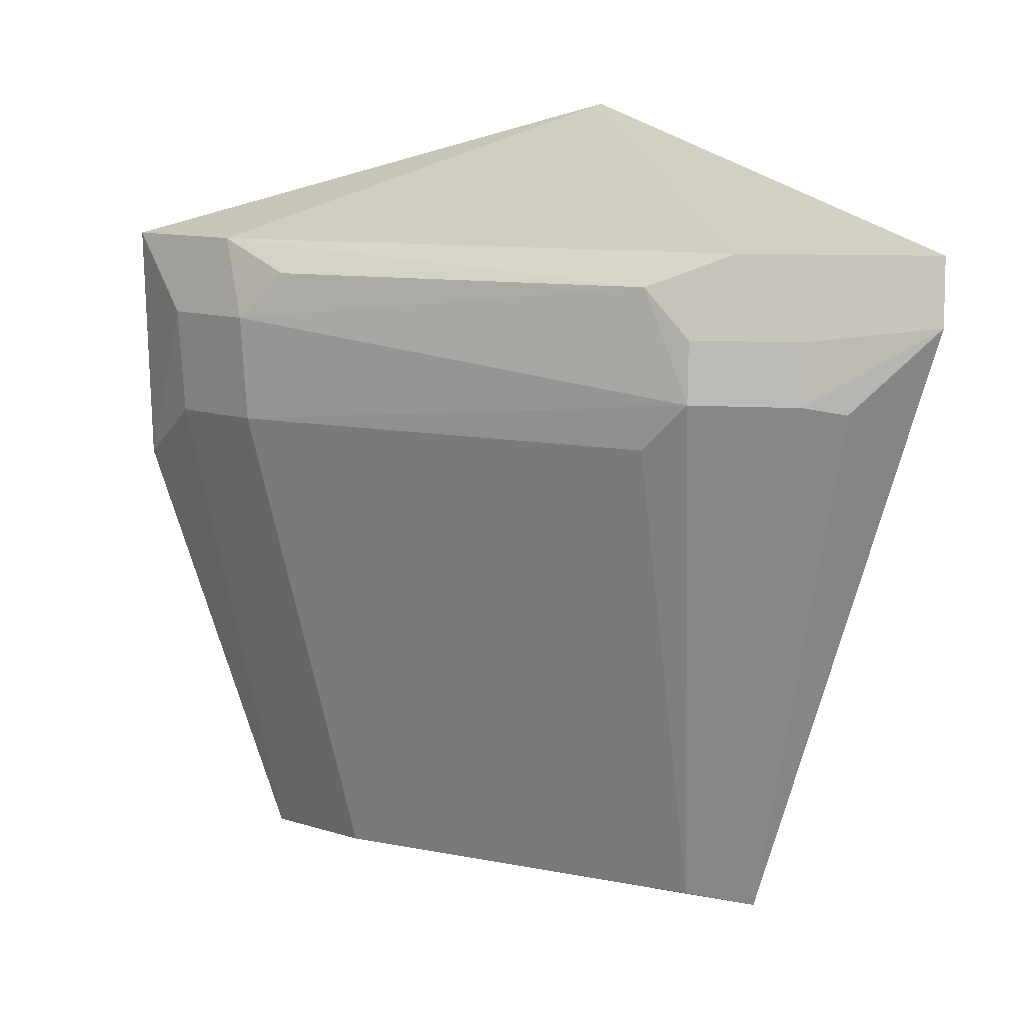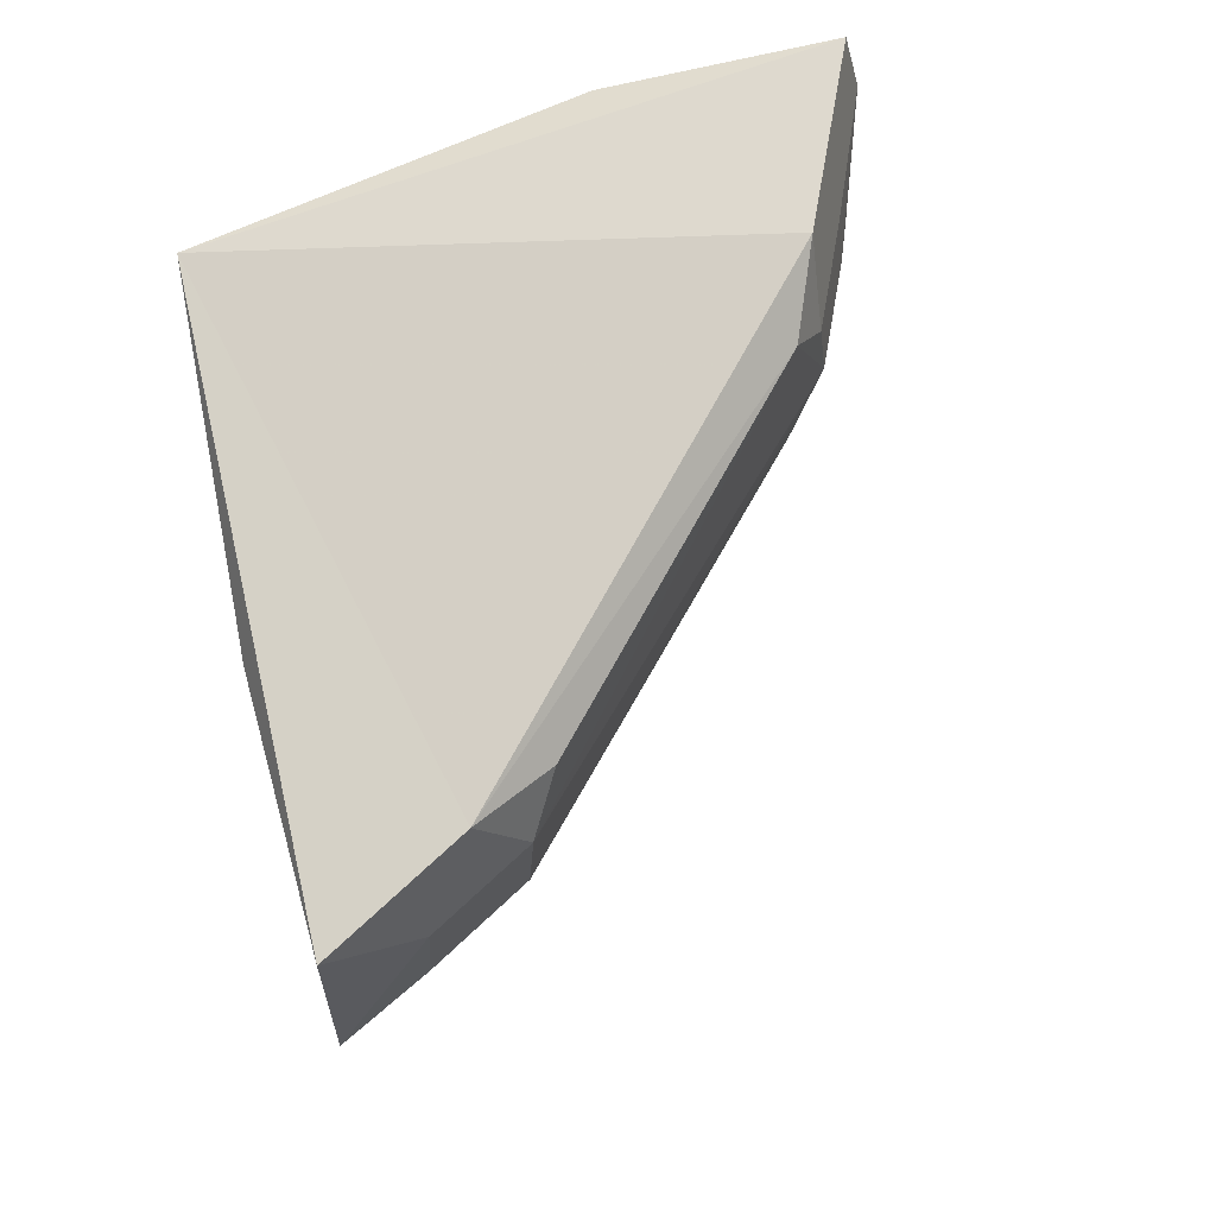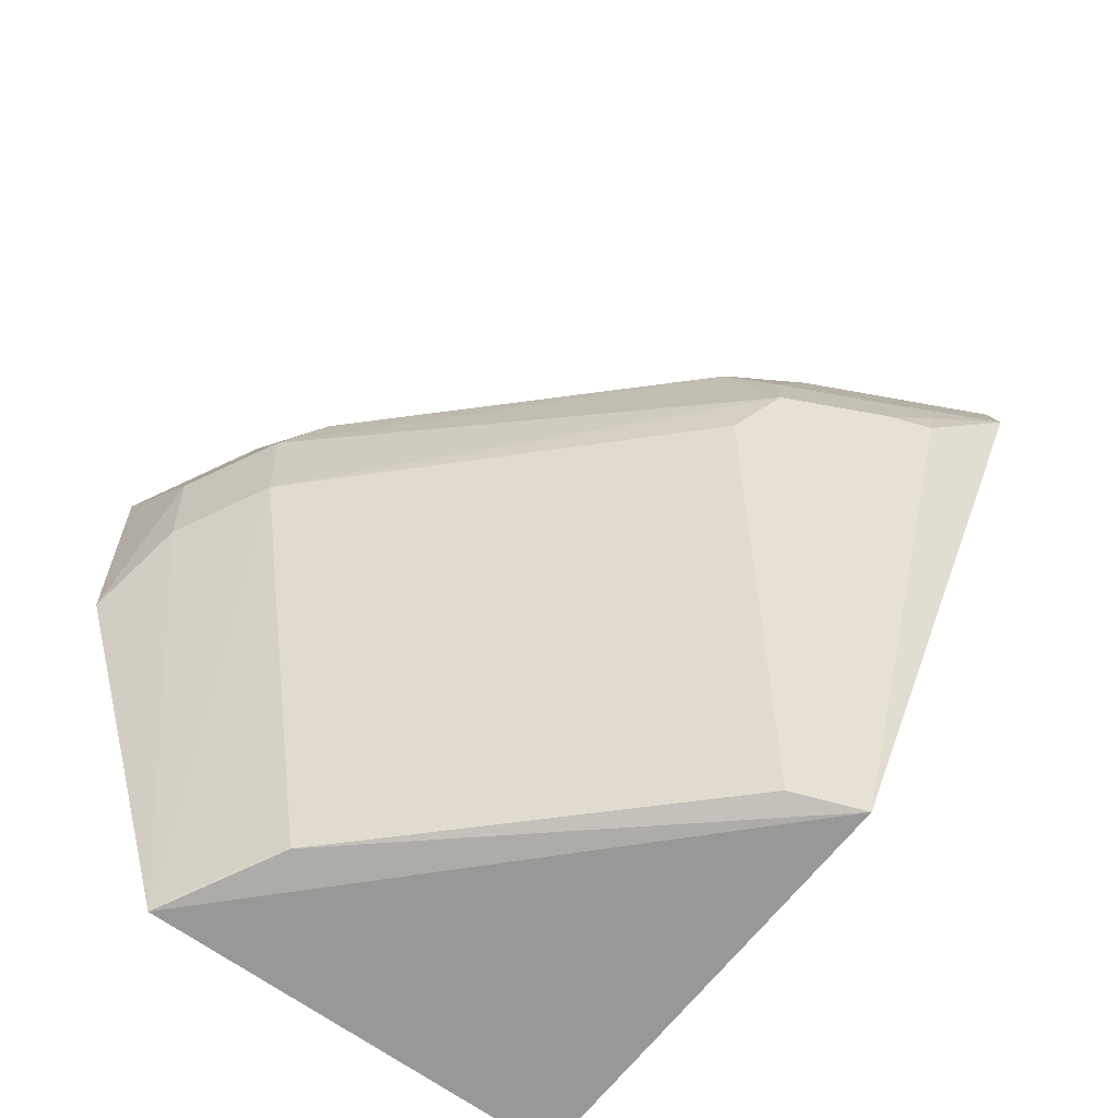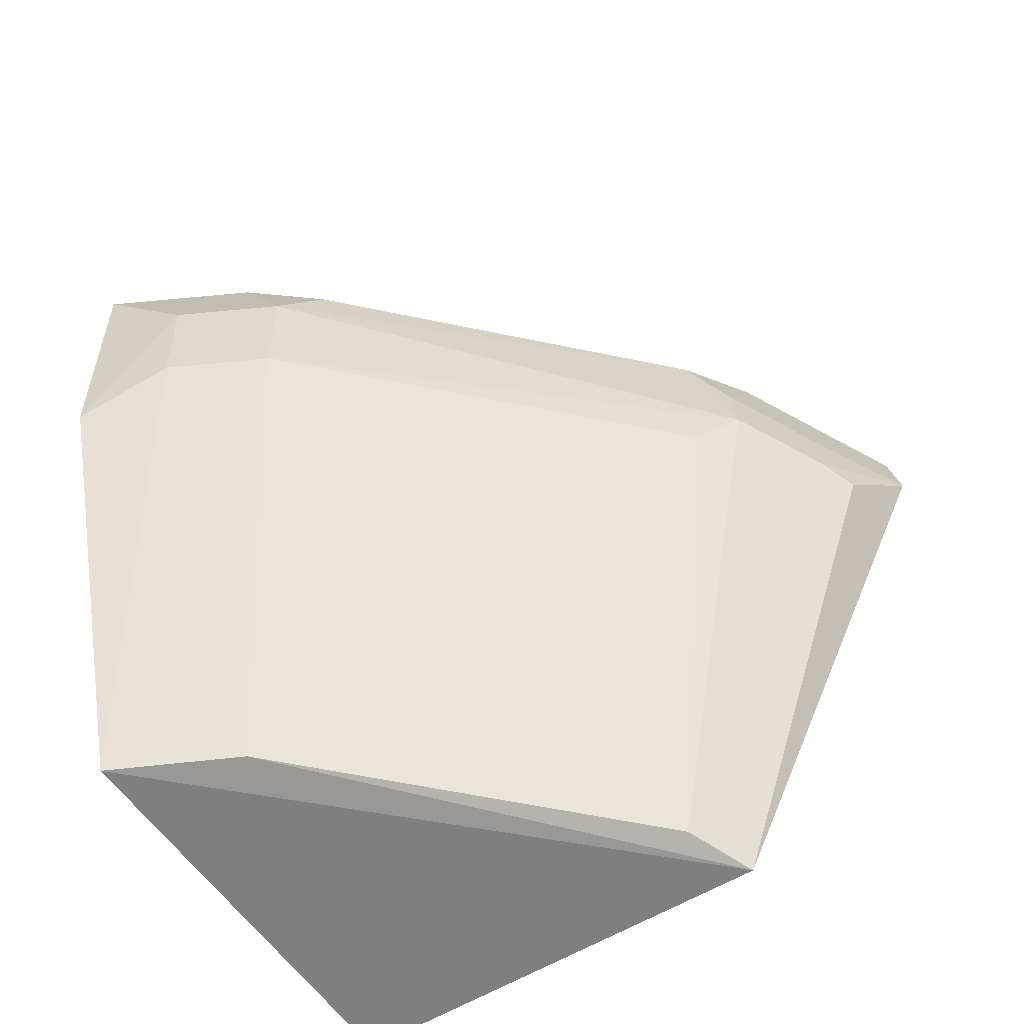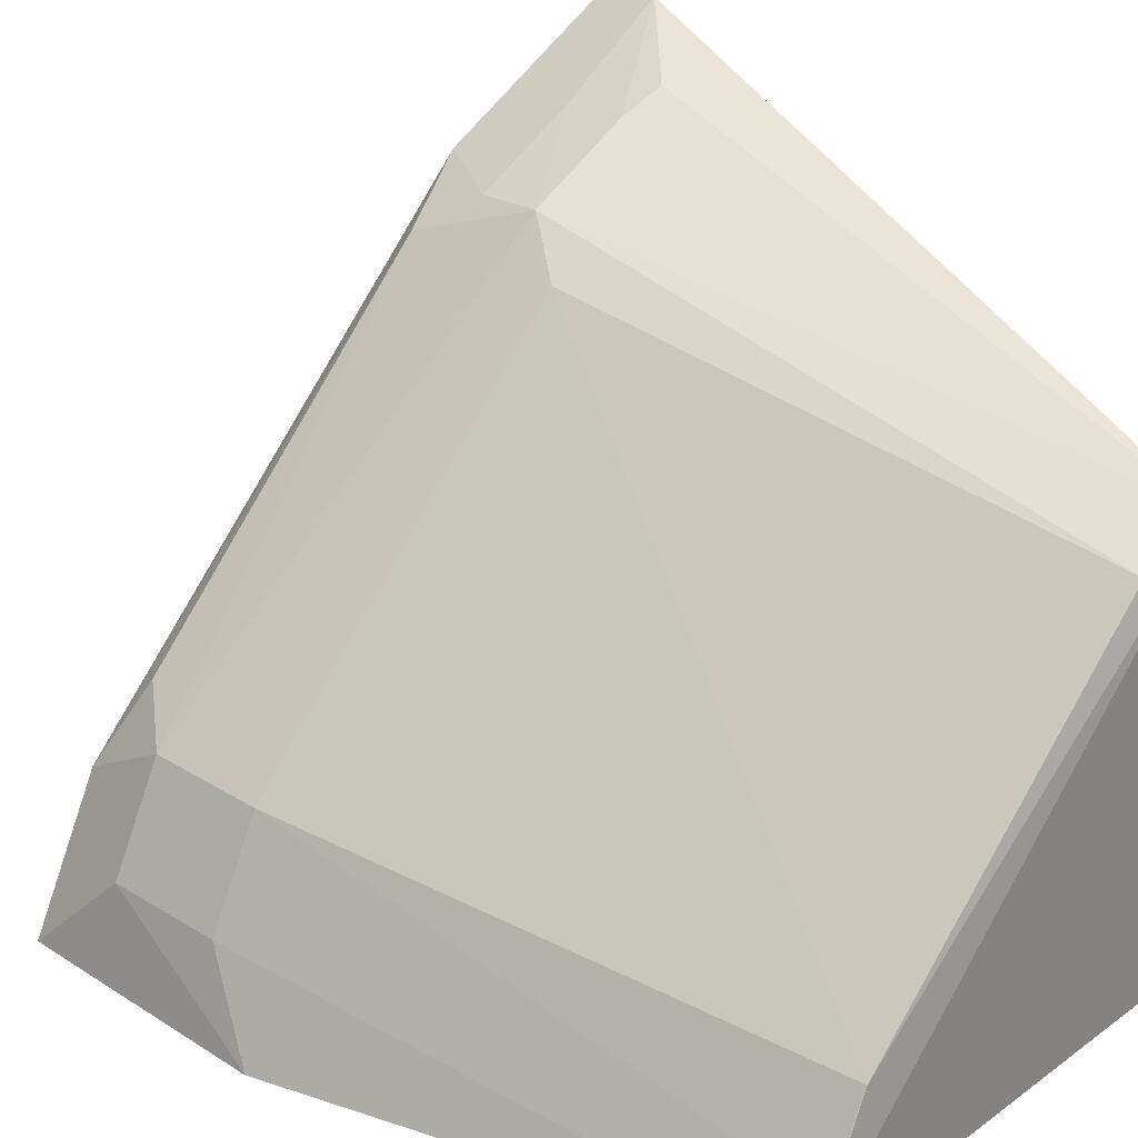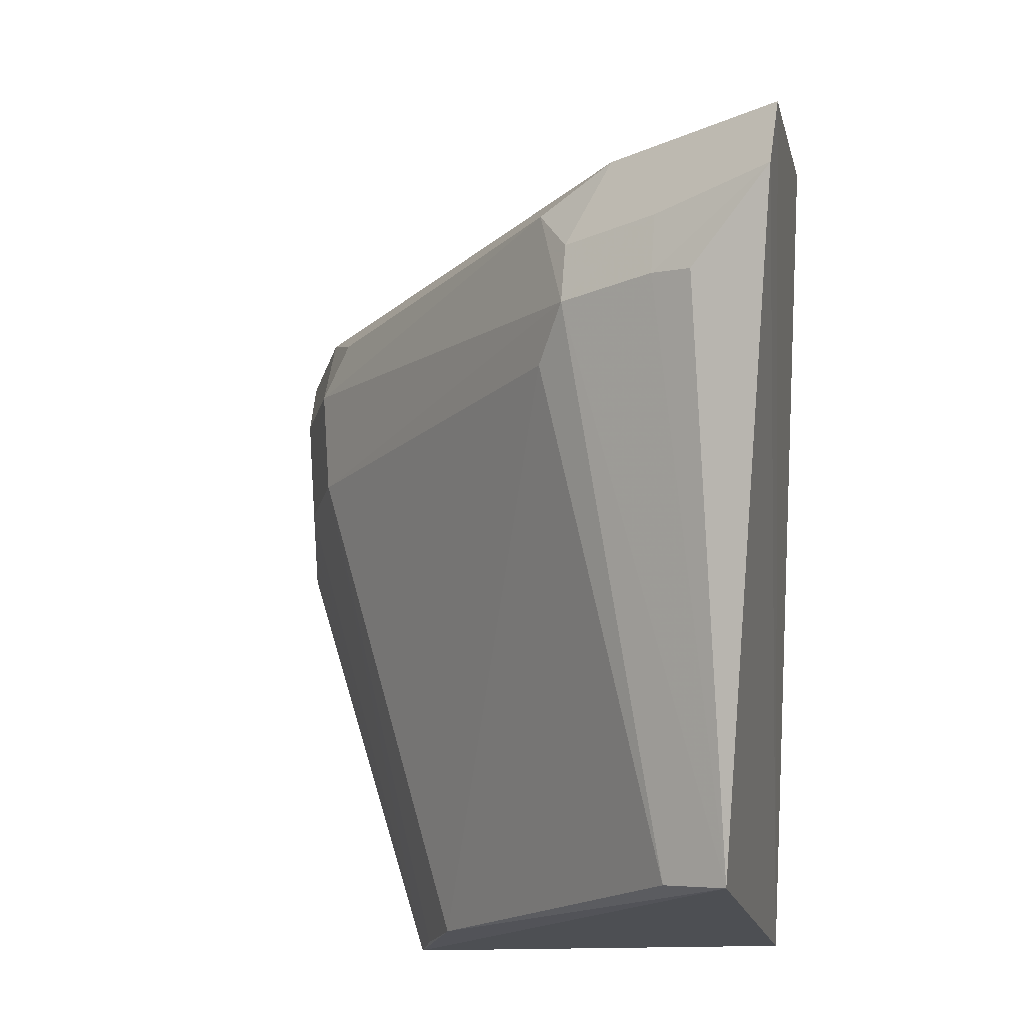
<metadata>
{"format":"obj","ext":"obj","renderer":"f3d","projection":"perspective","resolution":1024,"background":"white","views":[{"elev":10.0,"azim":162.2,"up":"+Z"},{"elev":66.1,"azim":73.0,"up":"+Z"},{"elev":-67.3,"azim":142.6,"up":"+Z"},{"elev":-58.5,"azim":122.7,"up":"+Z"},{"elev":29.8,"azim":133.9,"up":"+Y"},{"elev":-17.3,"azim":-166.3,"up":"+Z"}]}
</metadata>
<code>
v 0.3972 0.2081 -0.0173
v 0.395 0.2071 -0.09379
v 0.2627 0.3785 -0.06193
v 0.1928 0.405 -0.0173
v 0.2259 0.2135 -0.2348
v 0.2719 0.3656 -0.02752
v 0.3747 0.265 -0.04252
v 0.3254 0.2102 -0.007178
v 0.3328 0.2447 -0.2306
v 0.2617 0.3765 -0.04278
v 0.247 0.3774 -0.0173
v 0.3901 0.2349 -0.04246
v 0.3757 0.2504 -0.0173
v 0.3518 0.2082 -0.2324
v 0.2334 0.2211 0.02656
v 0.3726 0.264 -0.07596
v 0.2229 0.3441 -0.2335
v 0.195 0.4093 -0.03818
v 0.3628 0.2747 -0.02752
v 0.1955 0.3346 -0.007955
v 0.346 0.2204 -0.231
v 0.388 0.2338 -0.07603
v 0.2725 0.3662 -0.07679
v 0.2316 0.3919 -0.04273
v 0.2202 0.3993 -0.06405
v 0.2431 0.3345 -0.2305
v 0.2325 0.3938 -0.06201
f 7 3 6
f 8 2 1
f 10 6 3
f 11 6 10
f 12 7 1
f 12 1 2
f 13 1 7
f 13 6 11
f 14 8 5
f 14 2 8
f 15 5 8
f 15 11 4
f 15 13 11
f 15 8 1
f 15 1 13
f 16 7 12
f 16 3 7
f 17 14 5
f 17 9 14
f 18 4 11
f 18 17 5
f 18 5 4
f 19 13 7
f 19 7 6
f 19 6 13
f 20 15 4
f 20 4 5
f 20 5 15
f 21 16 14
f 21 14 9
f 21 9 16
f 22 2 14
f 22 14 16
f 22 16 12
f 22 12 2
f 23 16 9
f 23 3 16
f 24 10 3
f 24 18 11
f 24 11 10
f 25 17 18
f 26 17 3
f 26 3 23
f 26 23 9
f 26 9 17
f 27 24 3
f 27 18 24
f 27 25 18
f 27 3 17
f 27 17 25

</code>
